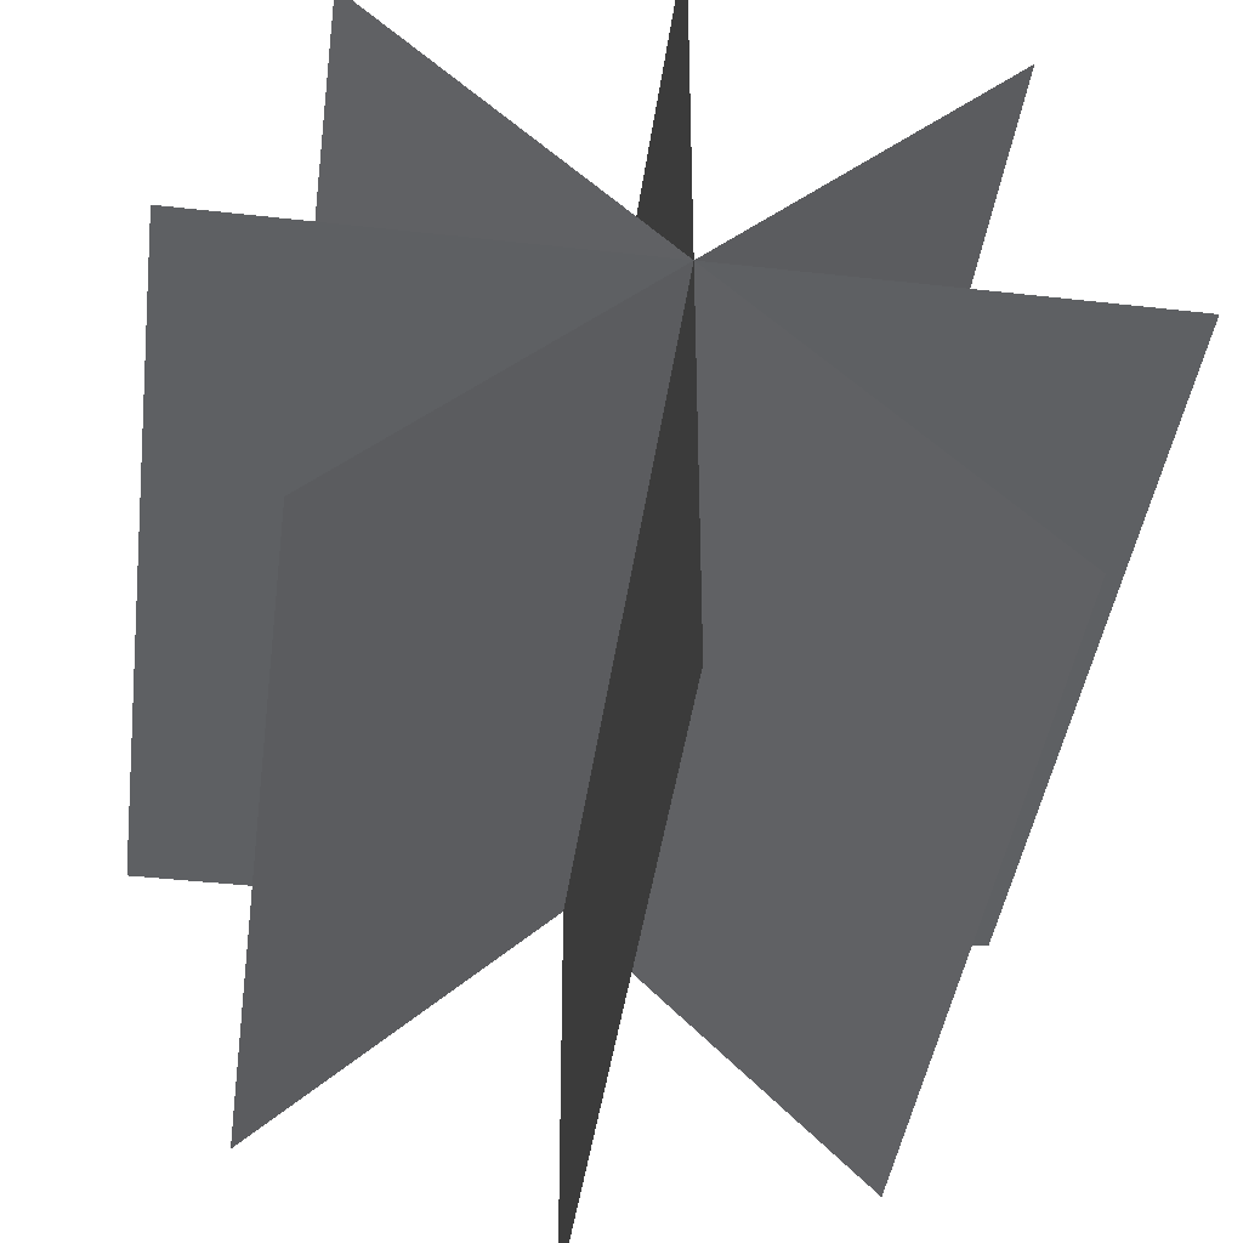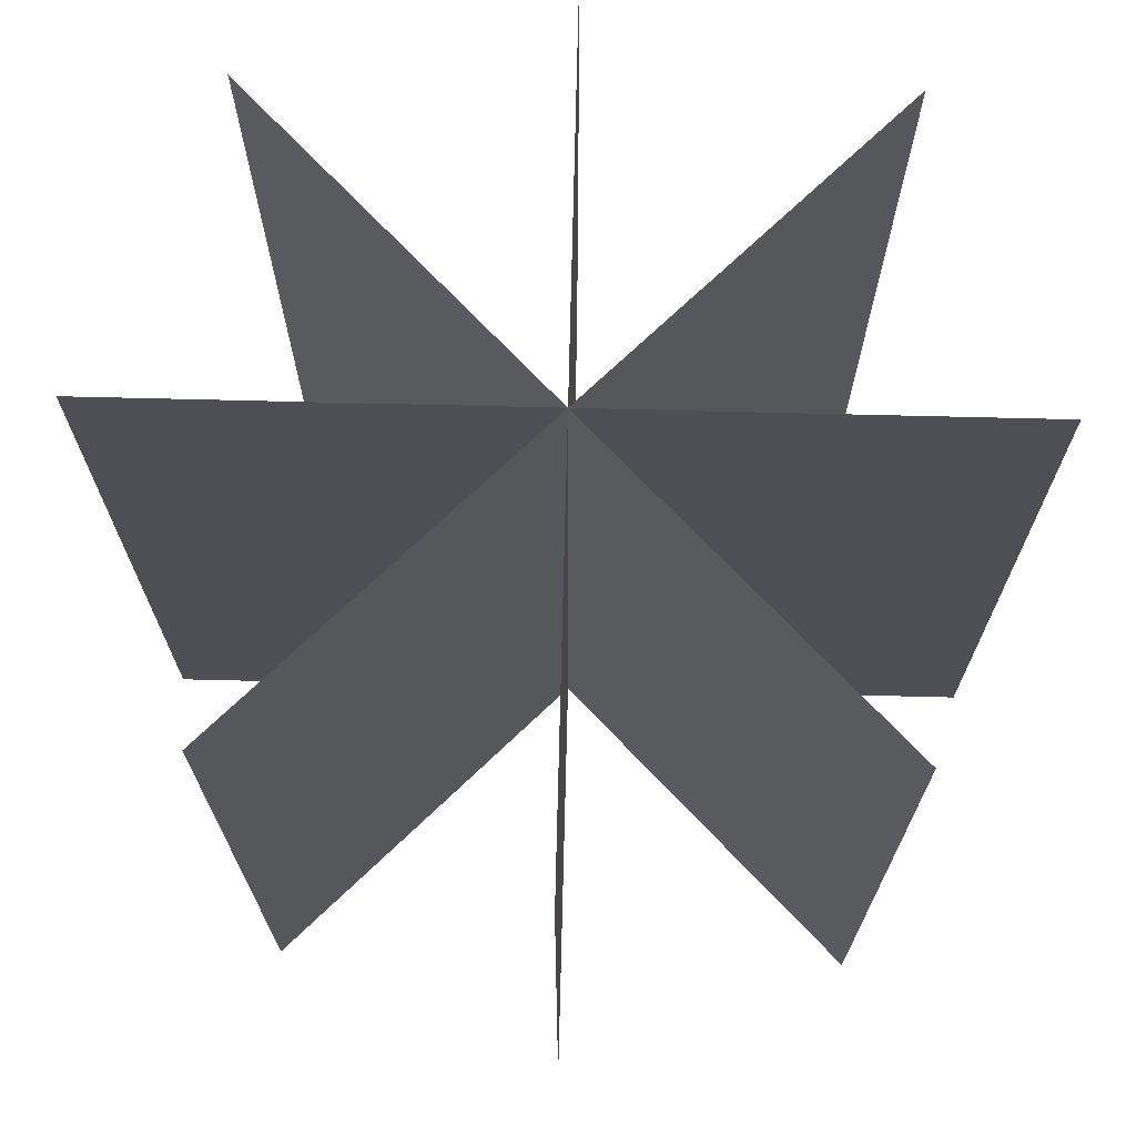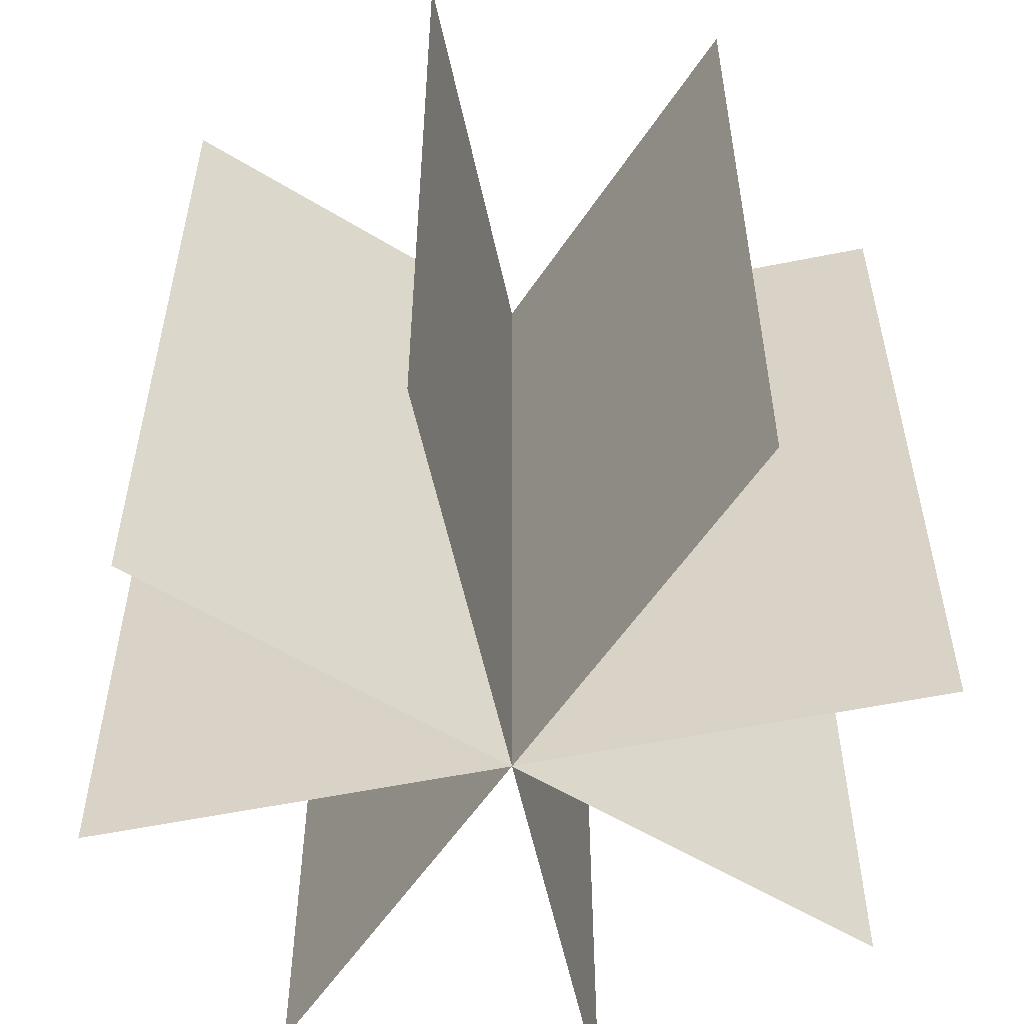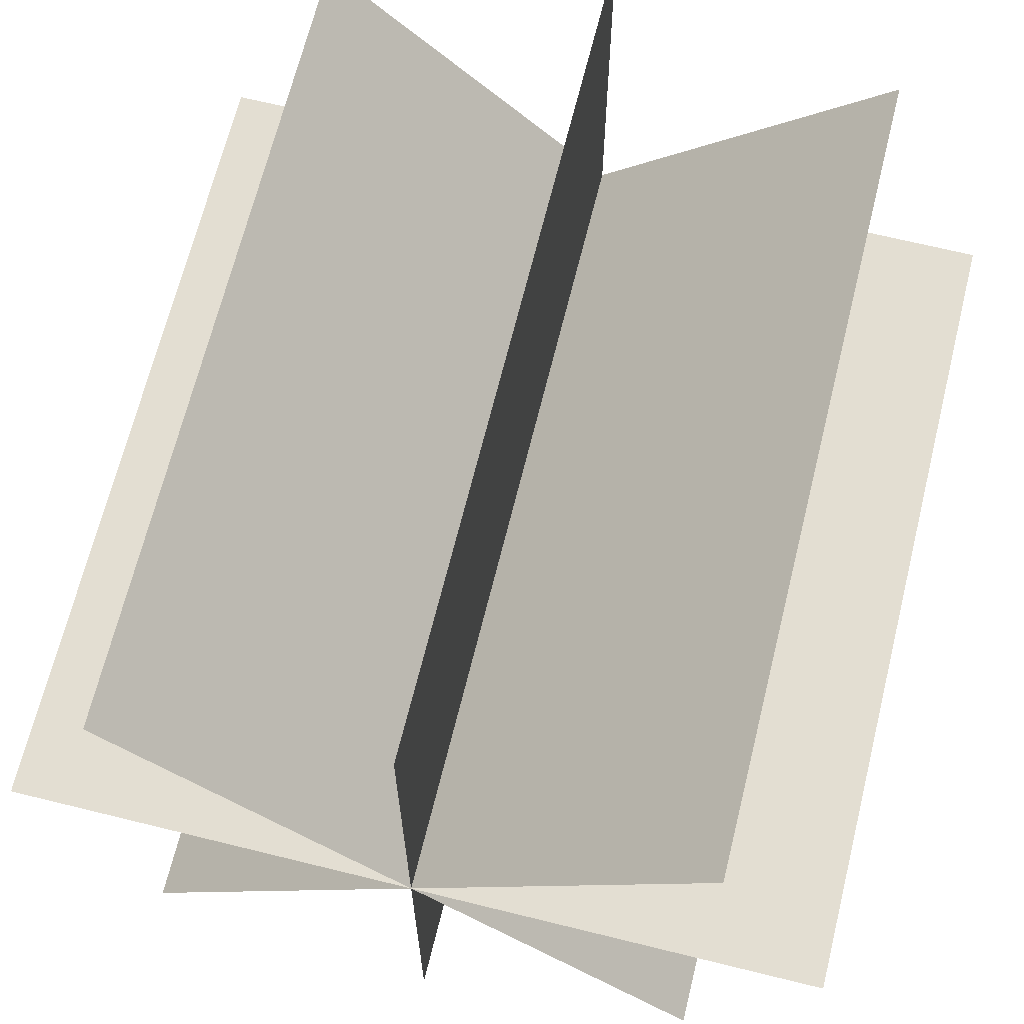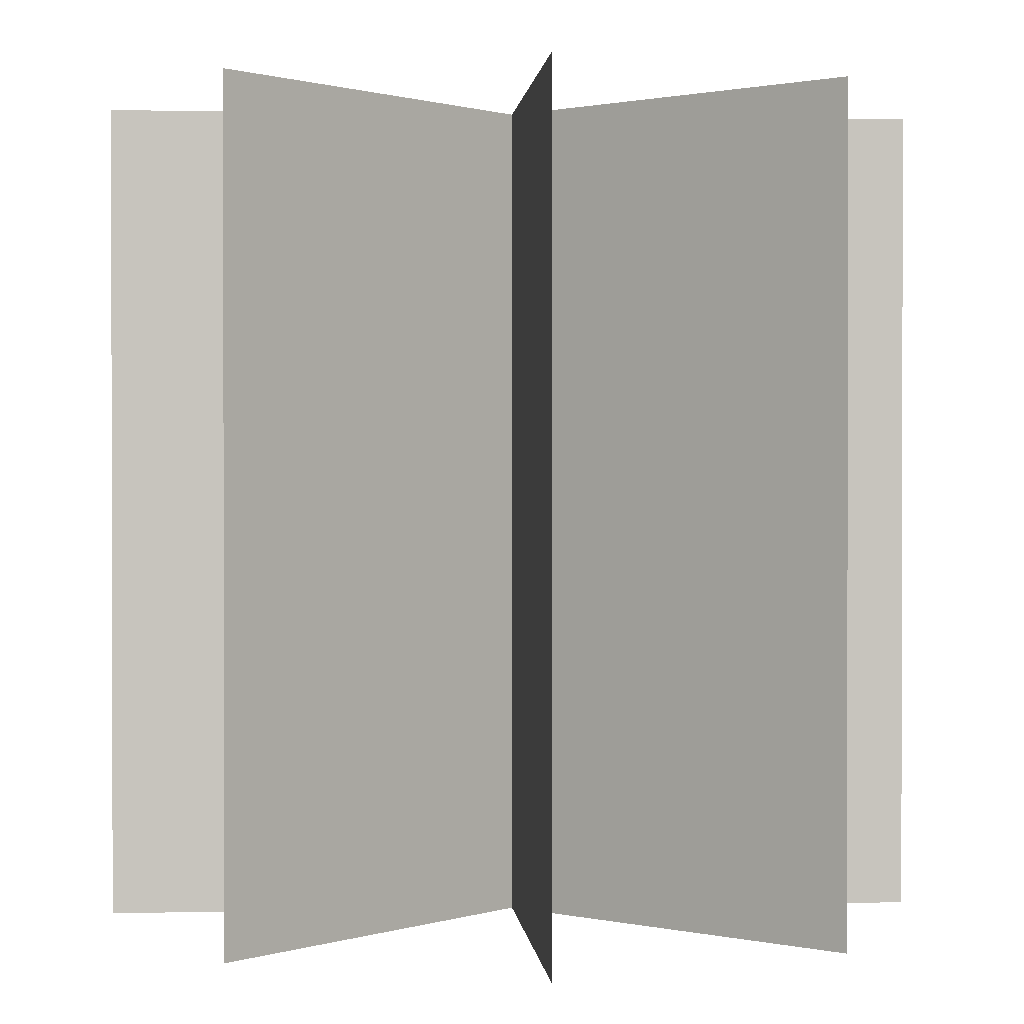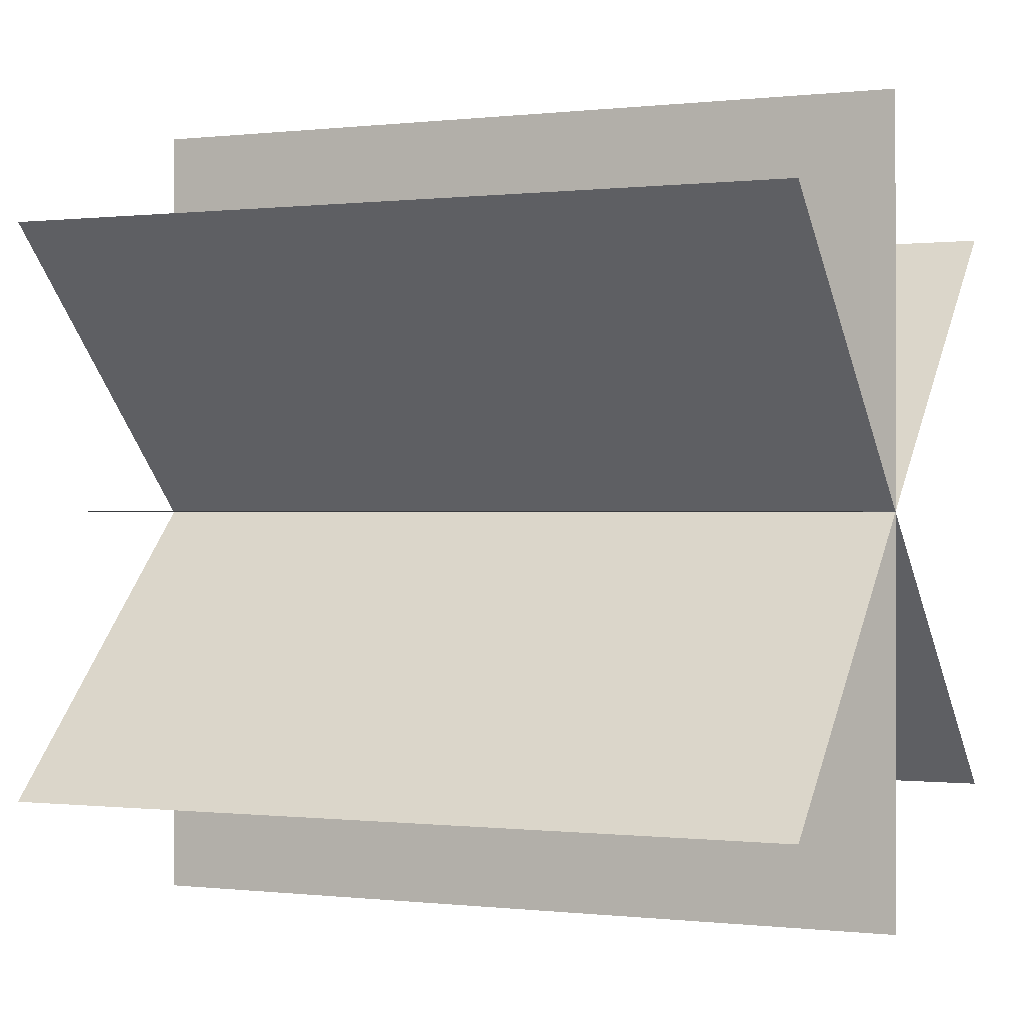
<metadata>
{"format":"obj","ext":"obj","renderer":"f3d","projection":"perspective","resolution":1024,"background":"white","views":[{"elev":-42.4,"azim":-7.7,"up":"+Z"},{"elev":71.8,"azim":1.4,"up":"+Y"},{"elev":-55.8,"azim":-122.9,"up":"+Y"},{"elev":67.5,"azim":13.9,"up":"+Z"},{"elev":0.8,"azim":130.1,"up":"+Y"},{"elev":-0.1,"azim":115.0,"up":"+Z"}]}
</metadata>
<code>
o Tree5
v 0 7 3.5
v -0 0 3.5
v 0 7 -3.5
v -0 0 -3.5
v 0 7 3.5
v -0 0 3.5
v 0 7 -3.5
v -0 0 -3.5
v 3.5 7 -0
v 3.5 0 0
v -3.5 7 -0
v -3.5 0 0
v 3.5 7 -0
v 3.5 0 0
v -3.5 7 -0
v -3.5 0 0
v 2.475 7 2.475
v 2.475 0 2.475
v -2.475 7 -2.475
v -2.475 0 -2.475
v 2.475 7 2.475
v 2.475 0 2.475
v -2.475 7 -2.475
v -2.475 0 -2.475
v 2.475 7 -2.475
v 2.475 0 -2.475
v -2.475 7 2.475
v -2.475 0 2.475
v 2.475 7 -2.475
v 2.475 0 -2.475
v -2.475 7 2.475
v -2.475 0 2.475
f 2 3 1
f 7 6 5
f 10 11 9
f 15 14 13
f 18 19 17
f 23 22 21
f 26 27 25
f 31 30 29
f 2 4 3
f 7 8 6
f 10 12 11
f 15 16 14
f 18 20 19
f 23 24 22
f 26 28 27
f 31 32 30

</code>
